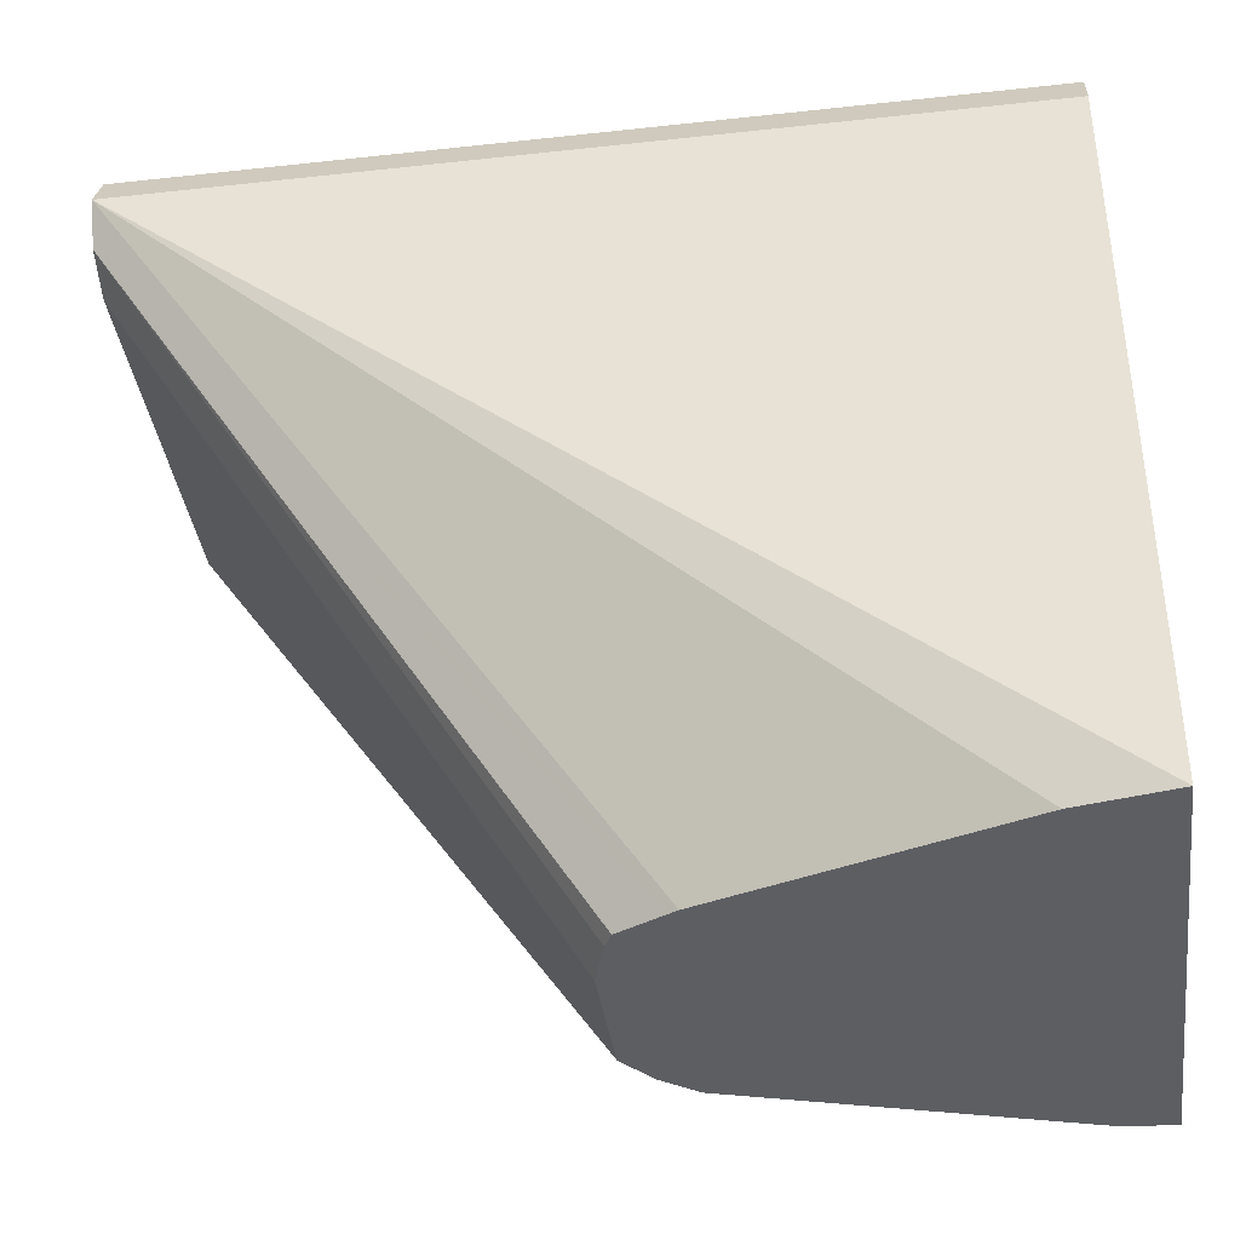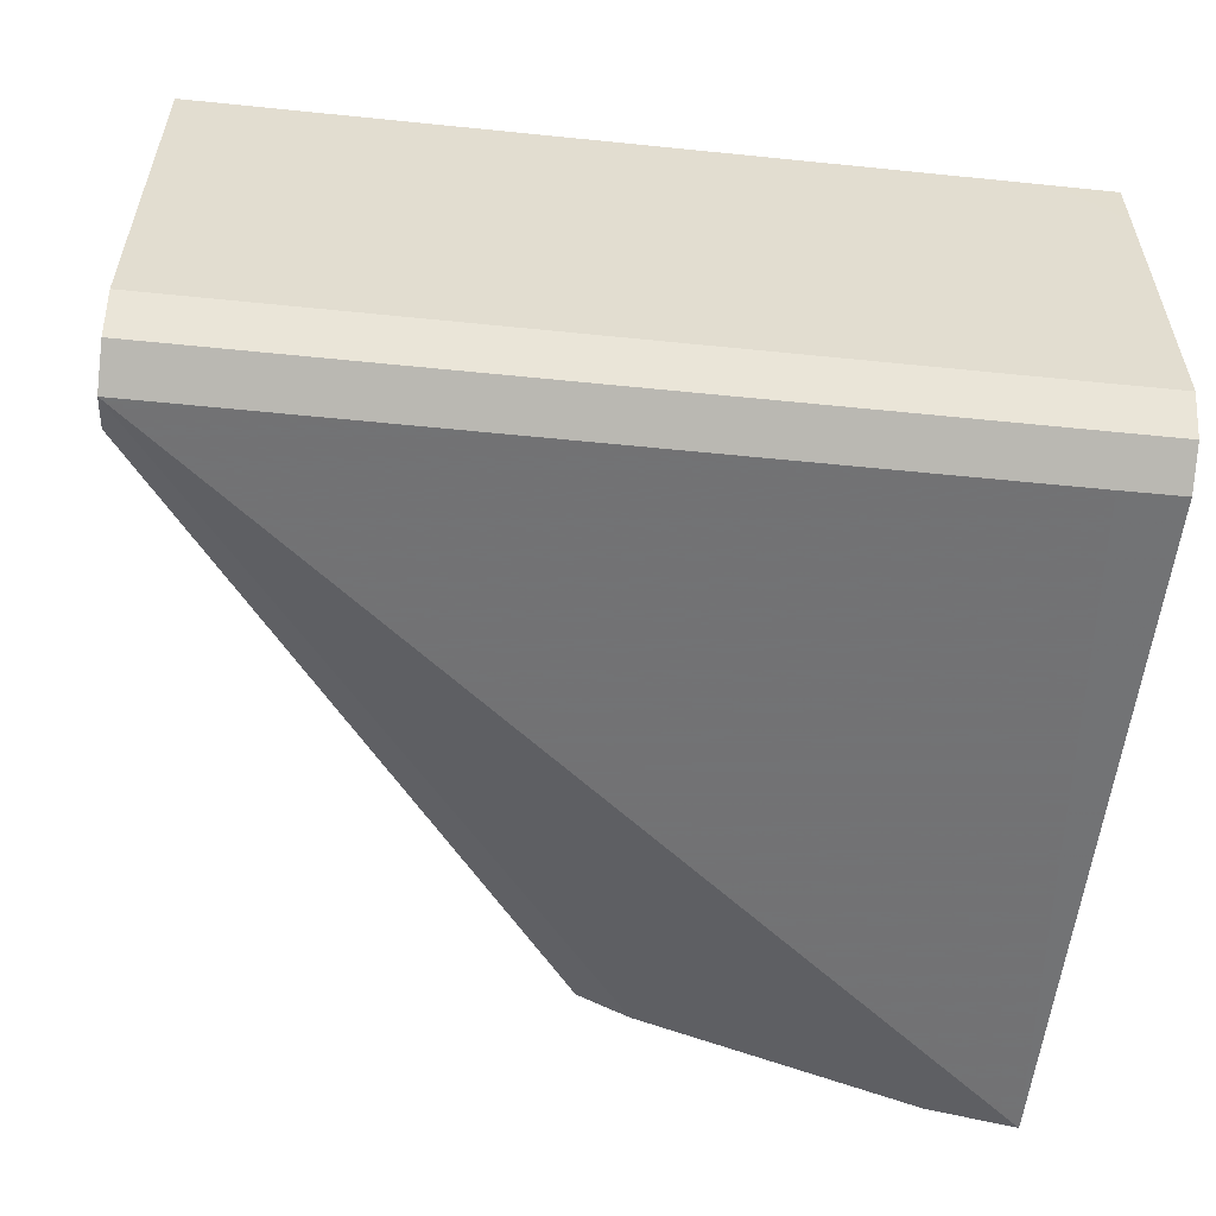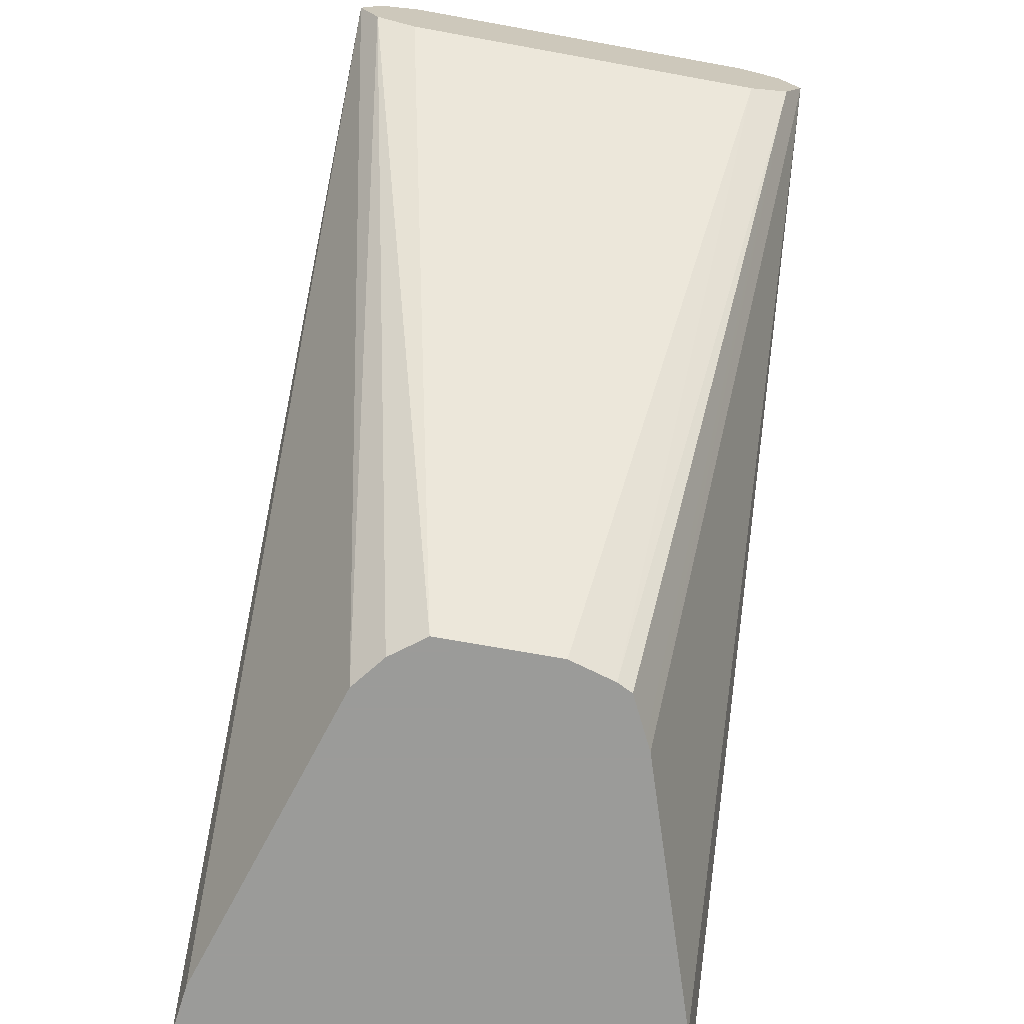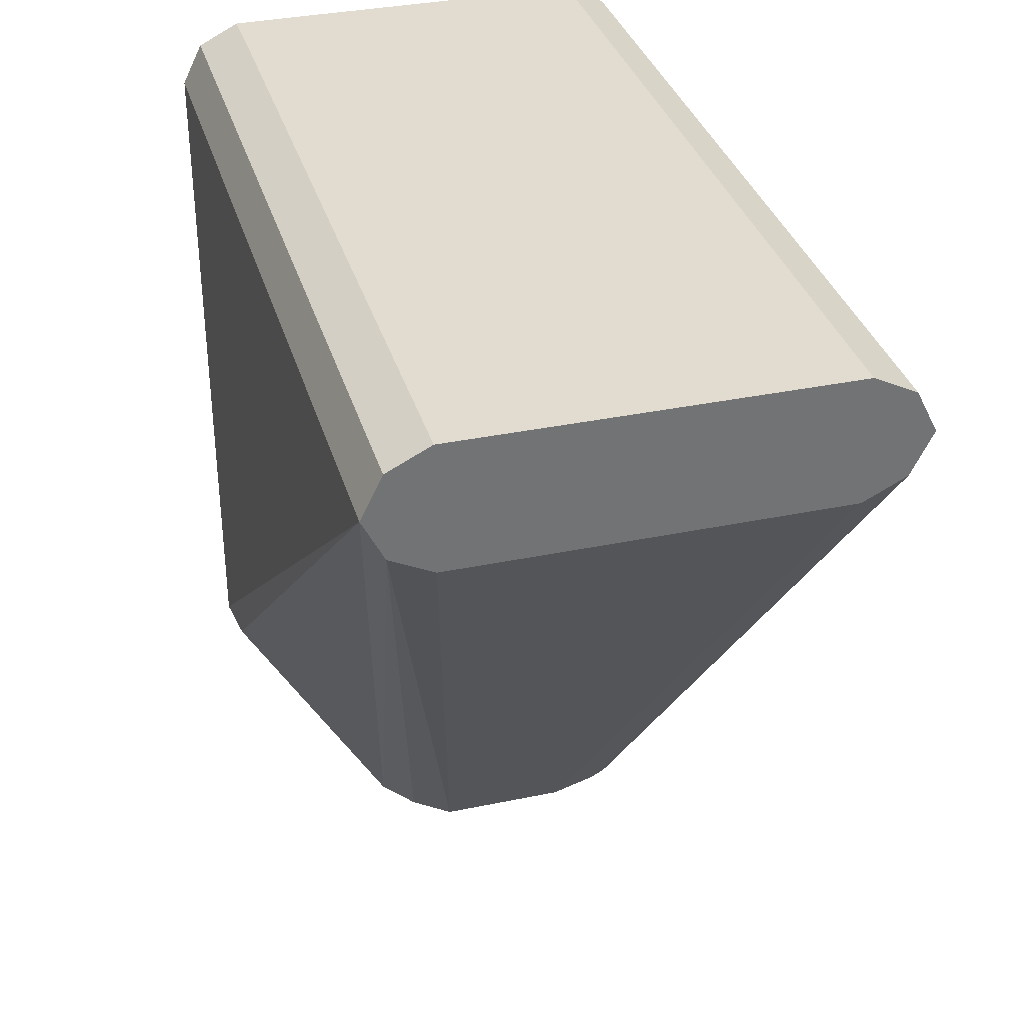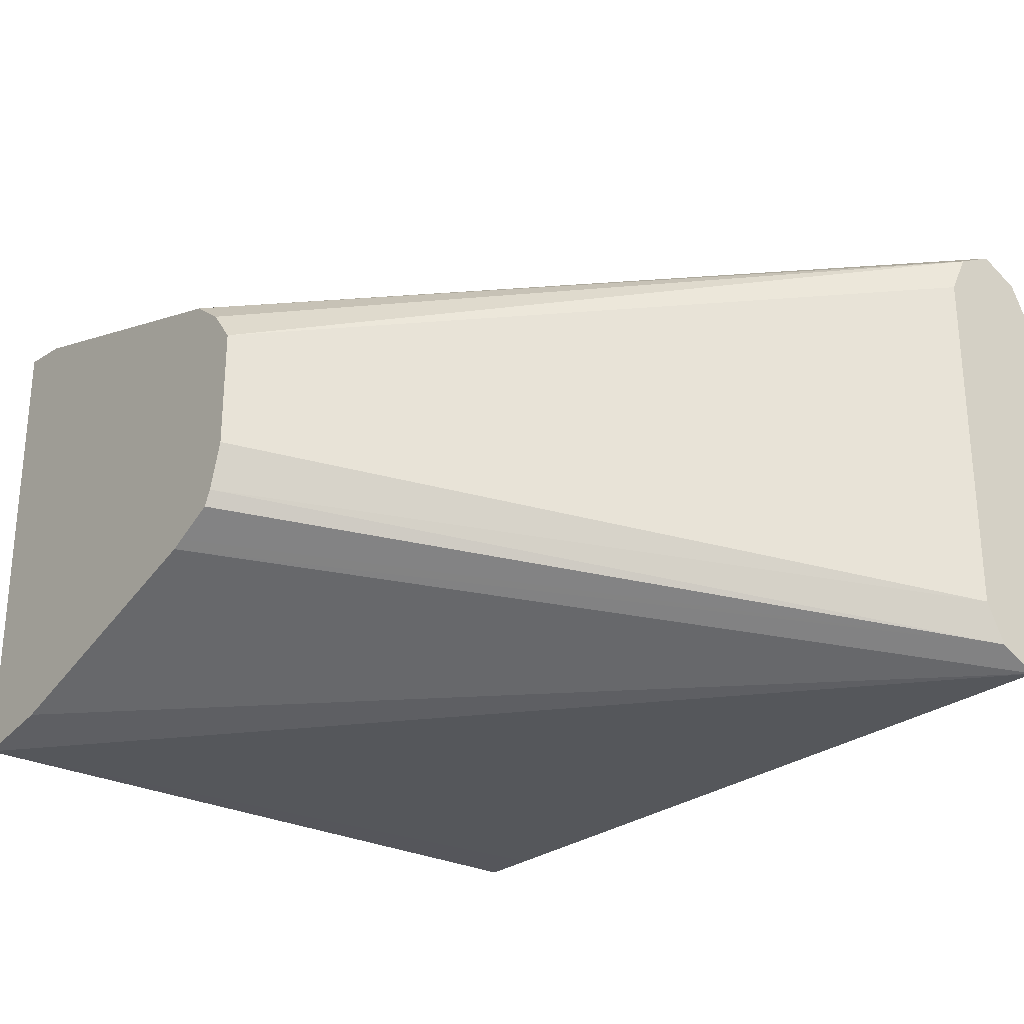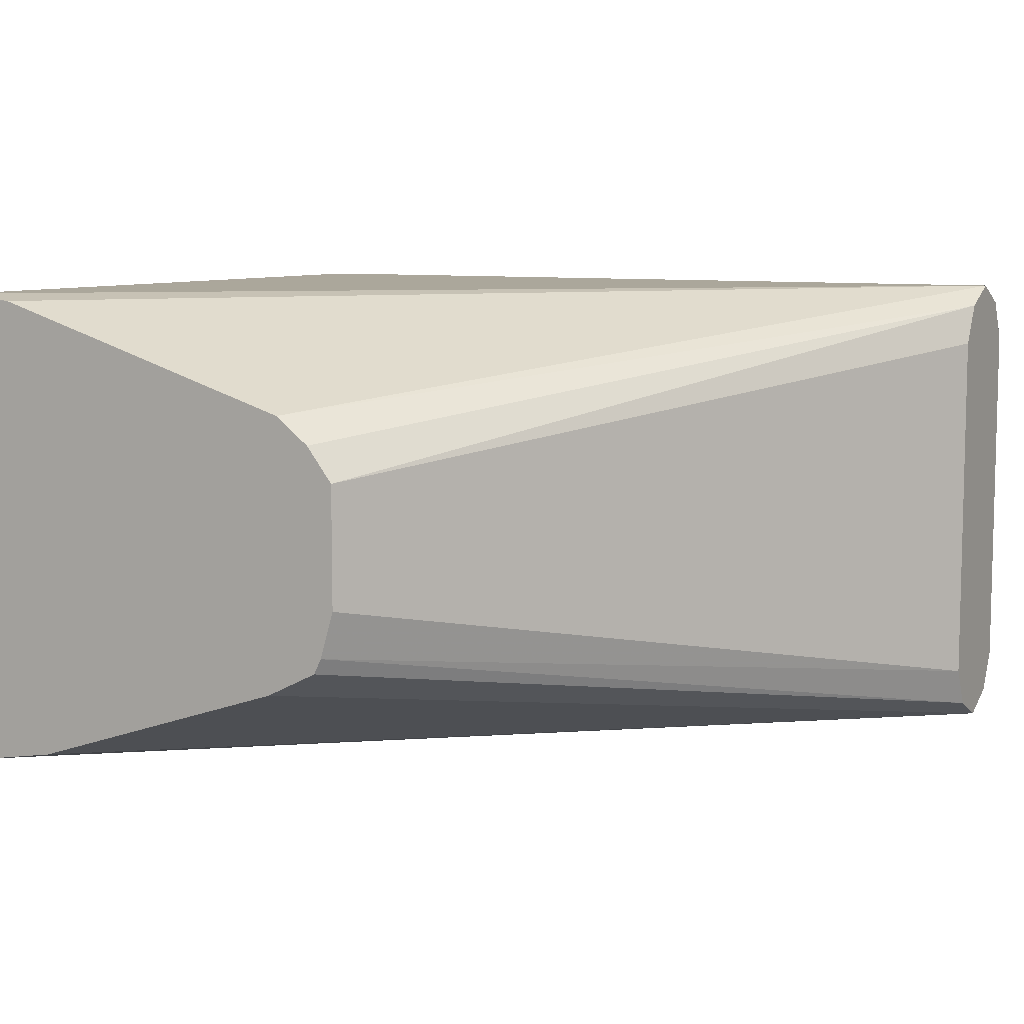
<metadata>
{"format":"obj","ext":"obj","renderer":"f3d","projection":"perspective","resolution":1024,"background":"white","views":[{"elev":-38.2,"azim":7.9,"up":"+Z"},{"elev":-55.7,"azim":-6.1,"up":"+Y"},{"elev":-69.6,"azim":-100.3,"up":"+Z"},{"elev":34.5,"azim":-105.7,"up":"+Z"},{"elev":-26.4,"azim":-129.1,"up":"+Y"},{"elev":8.1,"azim":-151.6,"up":"+Y"}]}
</metadata>
<code>
v 0.3601 0.02922 0
v 0.3601 0.02955 -0.0001664
v 0.3601 -0.02922 -0
v 0.4871 0.02922 0
v 0.3601 0.03572 -0.003256
v 0.4968 0.03572 -0.003256
v 0.3601 -0.03572 -0.003256
v 0.4871 -0.02922 -0
v 0.4968 0.01954 0
v 0.4968 0.02928 -3.565e-05
v 0.3601 0.03897 -0.009744
v 0.4968 0.03894 -0.009697
v 0.4871 0.03897 -0.009744
v 0.3601 -0.03897 -0.009744
v 0.4968 -0.03572 -0.003256
v 0.4968 -0.02916 -0
v 0.4361 0.02173 -0.1214
v 0.3601 0.03572 -0.01624
v 0.4968 0.03895 -0.1214
v 0.4881 0.03791 -0.1214
v 0.3601 -0.03572 -0.01624
v 0.4384 -0.02173 -0.1214
v 0.4826 -0.03643 -0.1214
v 0.4968 -0.03894 -0.1214
v 0.4871 -0.03897 -0.009744
v 0.4968 -0.03894 -0.009709
v 0.4306 0.01748 -0.1214
v 0.3601 0.02944 -0.01938
v 0.4264 0.01198 -0.1214
v 0.4968 0.03819 -0.1214
v 0.3601 -0.02922 -0.01949
v 0.4286 -0.01499 -0.1214
v 0.4299 -0.01748 -0.1214
v 0.4364 -0.02073 -0.1214
v 0.3601 0.02922 -0.01949
v 0.4264 -0.007491 -0.1214
f 11 13 19
f 17 22 34
f 17 23 22
f 17 24 23
f 17 30 24
f 17 20 30
f 17 27 18
f 14 24 25
f 14 23 24
f 14 22 23
f 12 19 13
f 11 20 17
f 11 19 20
f 17 34 33
f 15 25 26
f 14 21 22
f 31 36 32
f 17 32 36
f 11 17 18
f 29 31 35
f 29 36 31
f 28 29 35
f 24 26 25
f 21 34 22
f 17 33 32
f 21 33 34
f 21 31 32
f 19 30 20
f 18 29 28
f 18 27 29
f 17 29 27
f 17 36 29
f 21 32 33
f 8 15 16
f 2 4 6
f 7 14 25
f 7 25 15
f 1 2 5
f 1 11 18
f 1 18 28
f 1 28 35
f 1 35 31
f 1 31 21
f 1 21 14
f 1 14 7
f 1 7 3
f 1 3 8
f 1 8 16
f 1 16 9
f 1 9 4
f 1 4 2
f 1 5 11
f 3 7 15
f 2 6 5
f 6 30 19
f 6 24 30
f 6 26 24
f 6 15 26
f 6 16 15
f 6 19 12
f 6 10 9
f 3 15 8
f 6 9 16
f 4 9 10
f 6 12 13
f 5 6 13
f 5 13 11
f 4 10 6

</code>
